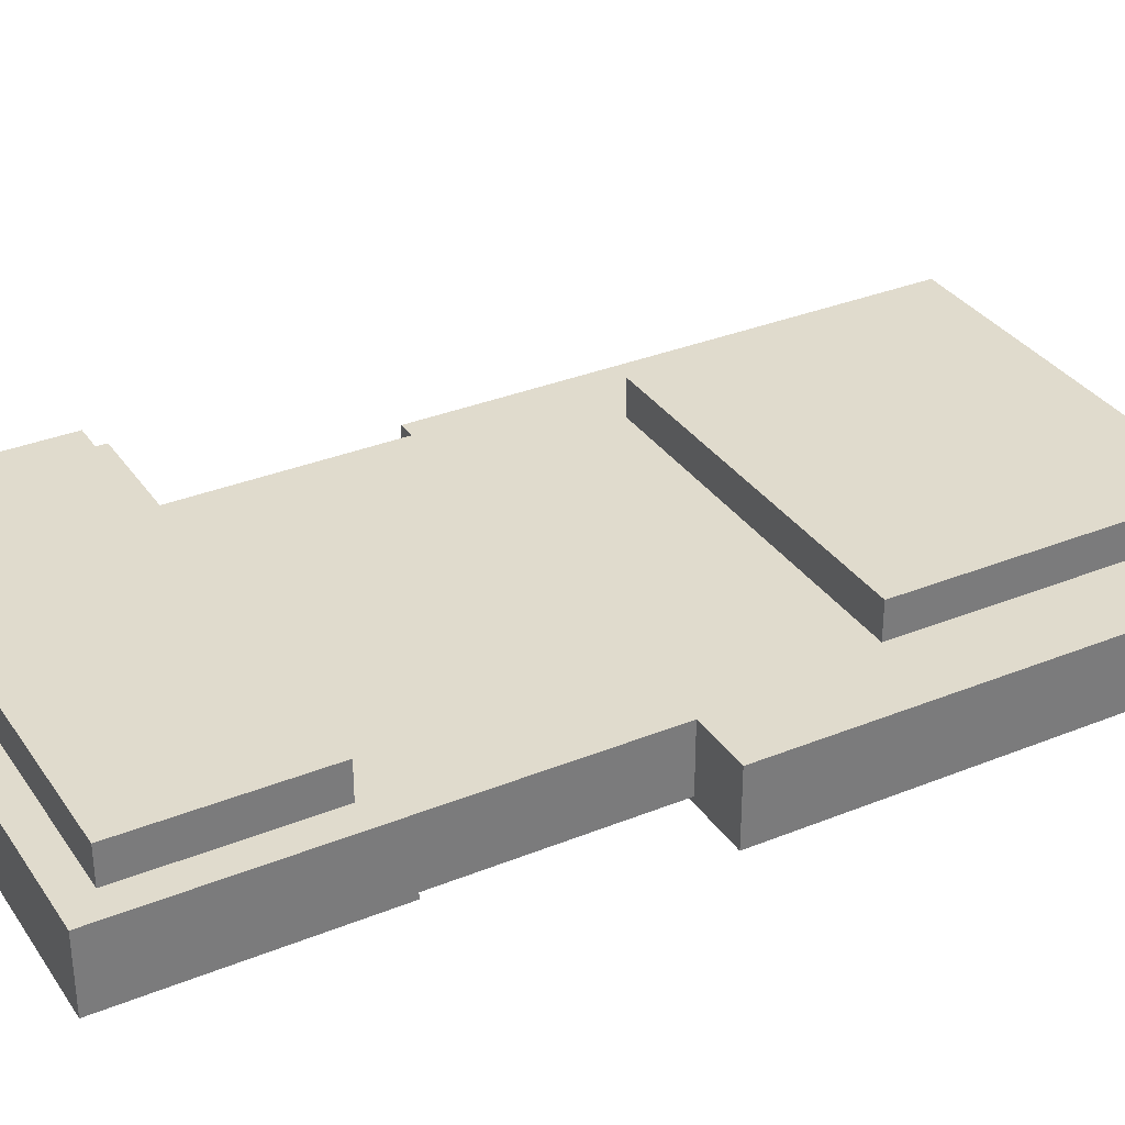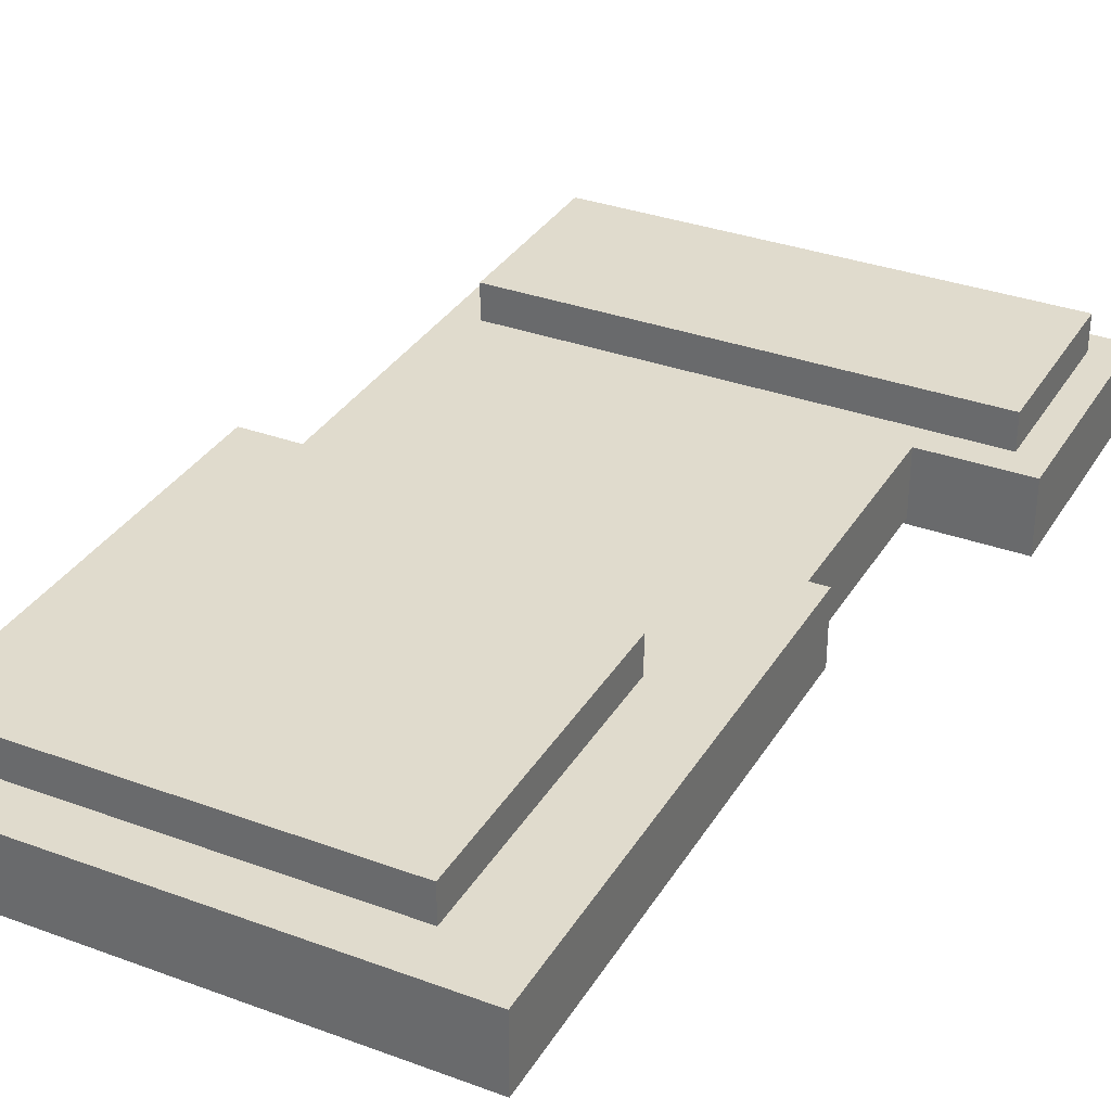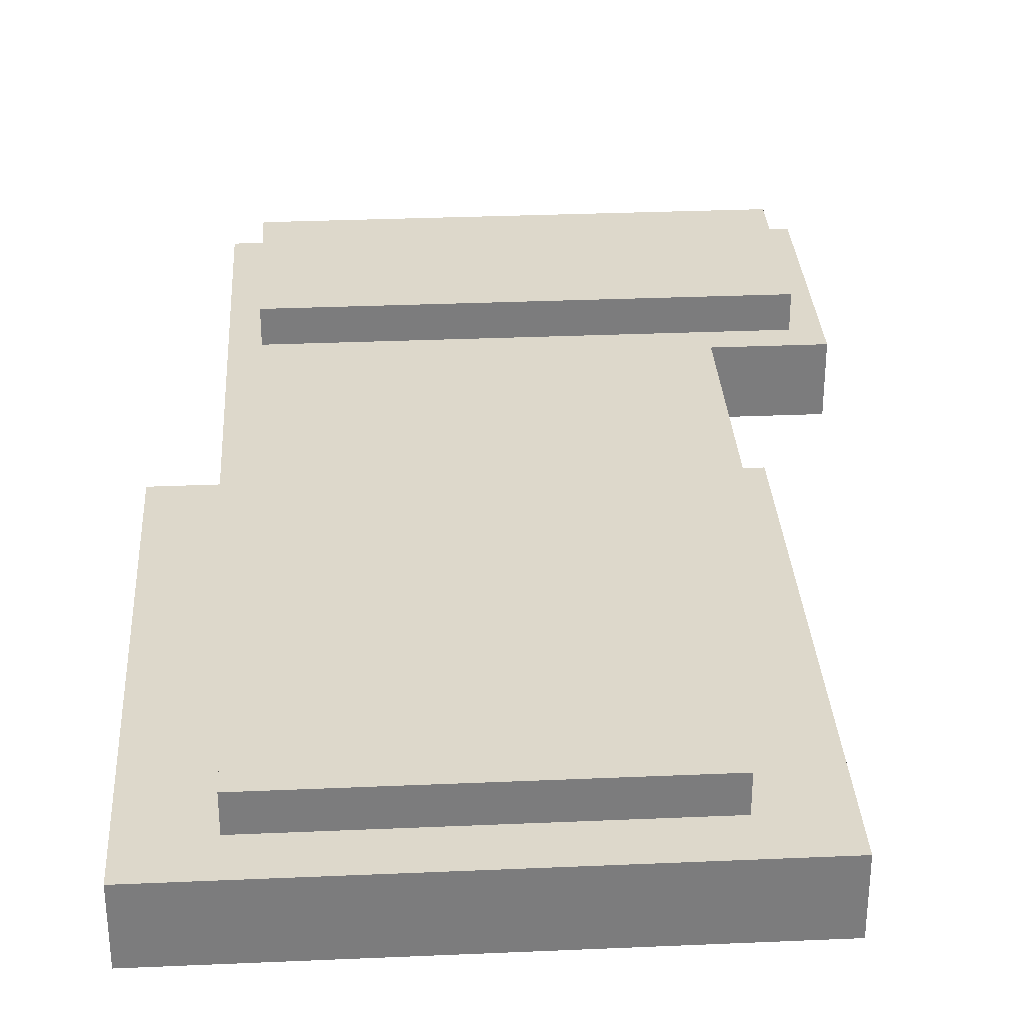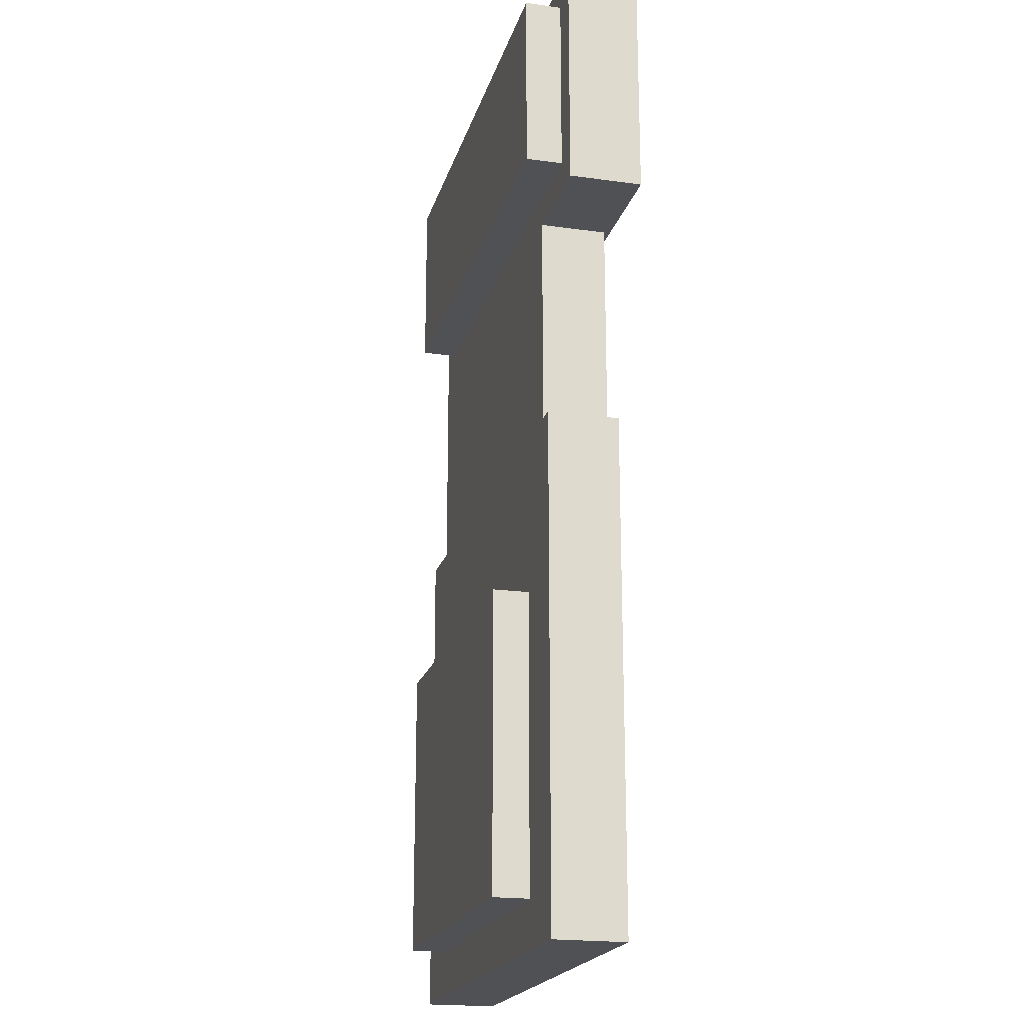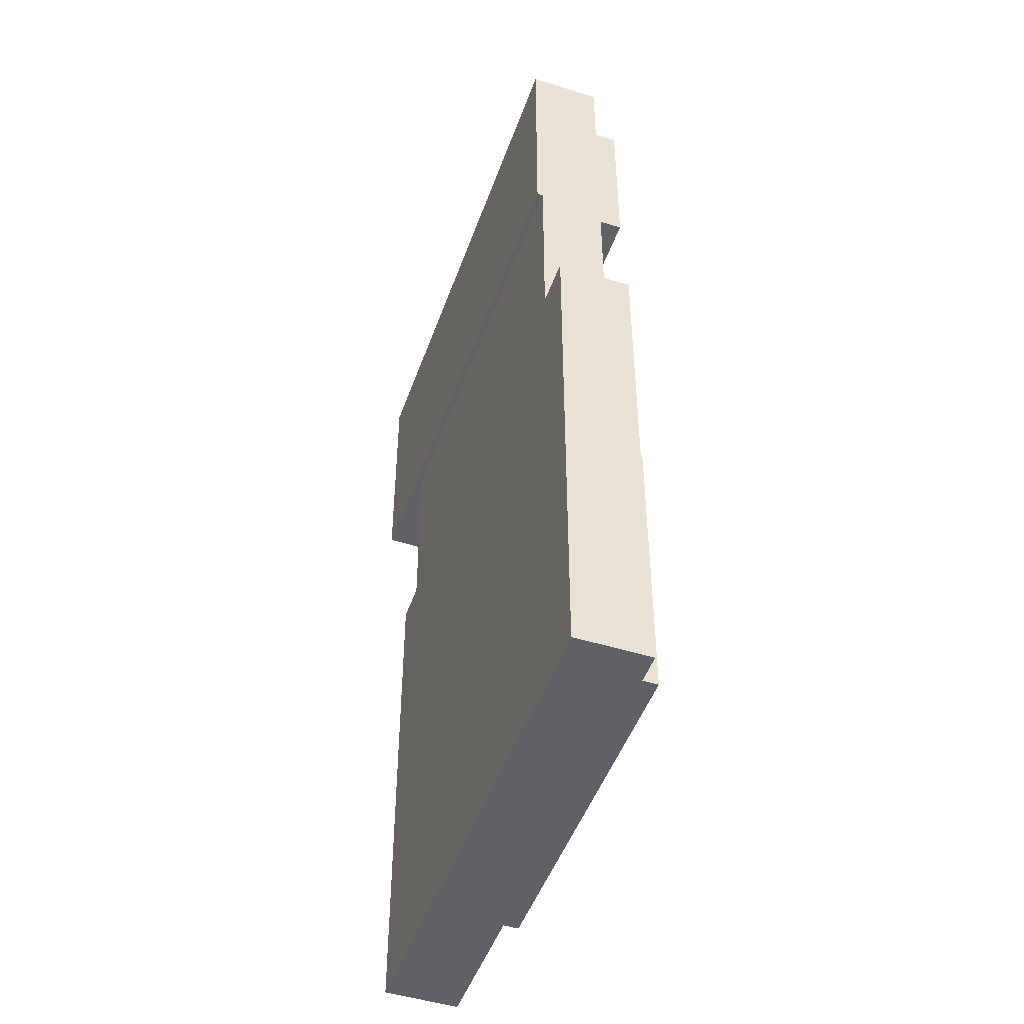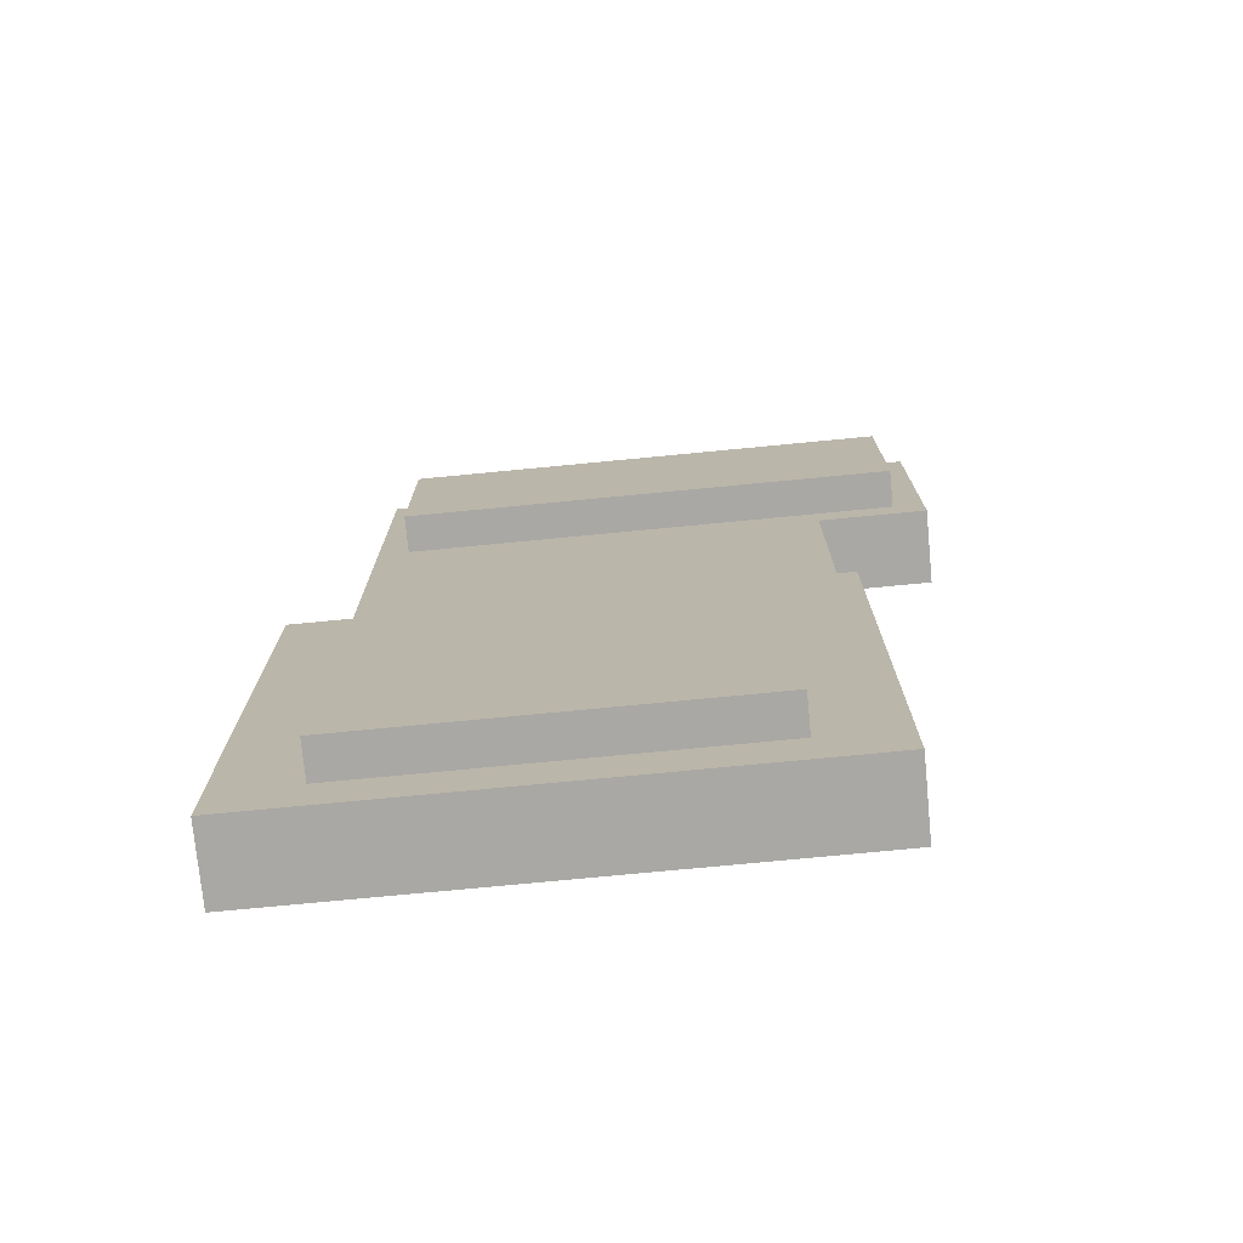
<metadata>
{"format":"obj","ext":"obj","renderer":"f3d","projection":"perspective","resolution":1024,"background":"white","views":[{"elev":33.2,"azim":60.9,"up":"+Y"},{"elev":33.3,"azim":-153.2,"up":"+Y"},{"elev":31.5,"azim":176.5,"up":"+Y"},{"elev":-20.0,"azim":-104.4,"up":"+Z"},{"elev":-48.0,"azim":70.8,"up":"+Z"},{"elev":-75.0,"azim":-174.5,"up":"+Z"}]}
</metadata>
<code>
g Body5
v 0.00275 -0.07 0.08075
v -0.0052 -0.07 0.08075
v -0.0052 -0.07 0.08375
v 0.00275 -0.07 0.08375
v -0.003 -0.07 0.069
v -0.003 -0.07 0.074
v 0.003 -0.07 0.074
v 0.003 -0.07 0.069
v -0.00425 -0.0718 0.0767
v 0.00425 -0.0718 0.0767
v 0.00425 -0.0706 0.0767
v 0.00325 -0.0706 0.0767
v 0.00325 -0.0717 0.0767
v -0.00395 -0.0717 0.0767
v -0.00395 -0.0706 0.0767
v -0.00425 -0.0706 0.0767
v 0.00275 -0.0706 0.08075
v -0.0052 -0.0706 0.08075
v 0.00275 -0.0706 0.08375
v -0.0052 -0.0706 0.08375
v -0.0057 -0.0718 0.08025
v 0.00325 -0.0718 0.08025
v 0.00325 -0.0718 0.08425
v -0.0057 -0.0718 0.08425
v 0.00325 -0.0717 0.08025
v -0.00395 -0.0717 0.08025
v -0.0057 -0.0706 0.08025
v -0.00395 -0.0706 0.08025
v -0.0057 -0.0706 0.08425
v 0.00325 -0.0706 0.08425
v 0.00425 -0.0706 0.0682
v -0.00425 -0.0706 0.0682
v -0.003 -0.0706 0.074
v -0.003 -0.0706 0.069
v 0.003 -0.0706 0.069
v 0.003 -0.0706 0.074
v -0.00425 -0.0718 0.0682
v 0.00425 -0.0718 0.0682
f 1 2 4
f 4 2 3
f 6 7 5
f 5 7 8
f 10 13 9
f 9 13 14
f 9 14 16
f 16 14 15
f 10 11 13
f 13 11 12
f 17 18 1
f 1 18 2
f 19 17 4
f 4 17 1
f 20 19 3
f 3 19 4
f 18 20 2
f 2 20 3
f 21 22 24
f 24 22 23
f 25 26 13
f 13 26 14
f 28 26 27
f 27 26 21
f 21 26 22
f 22 26 25
f 29 27 24
f 24 27 21
f 30 29 23
f 23 29 24
f 13 12 25
f 25 12 30
f 25 30 23
f 23 22 25
f 28 15 26
f 26 15 14
f 32 35 31
f 31 35 36
f 31 36 11
f 11 36 12
f 12 36 33
f 12 33 17
f 17 33 15
f 17 15 28
f 16 33 32
f 32 33 34
f 32 34 35
f 16 15 33
f 17 28 18
f 18 28 27
f 18 27 20
f 20 27 29
f 20 29 30
f 12 17 30
f 30 17 19
f 30 19 20
f 37 9 32
f 32 9 16
f 6 5 33
f 33 5 34
f 7 6 36
f 36 6 33
f 8 7 35
f 35 7 36
f 5 8 34
f 34 8 35
f 38 37 31
f 31 37 32
f 10 38 11
f 11 38 31
f 37 38 9
f 9 38 10

</code>
